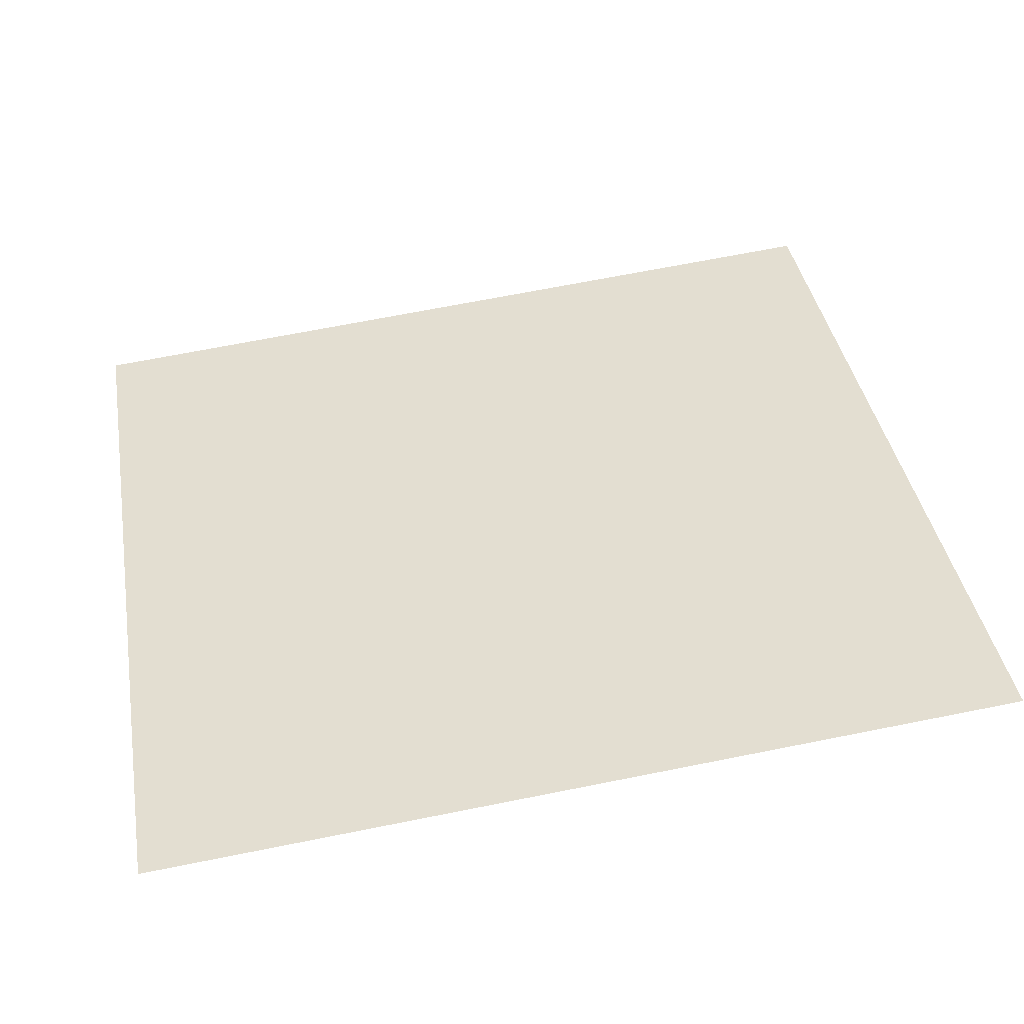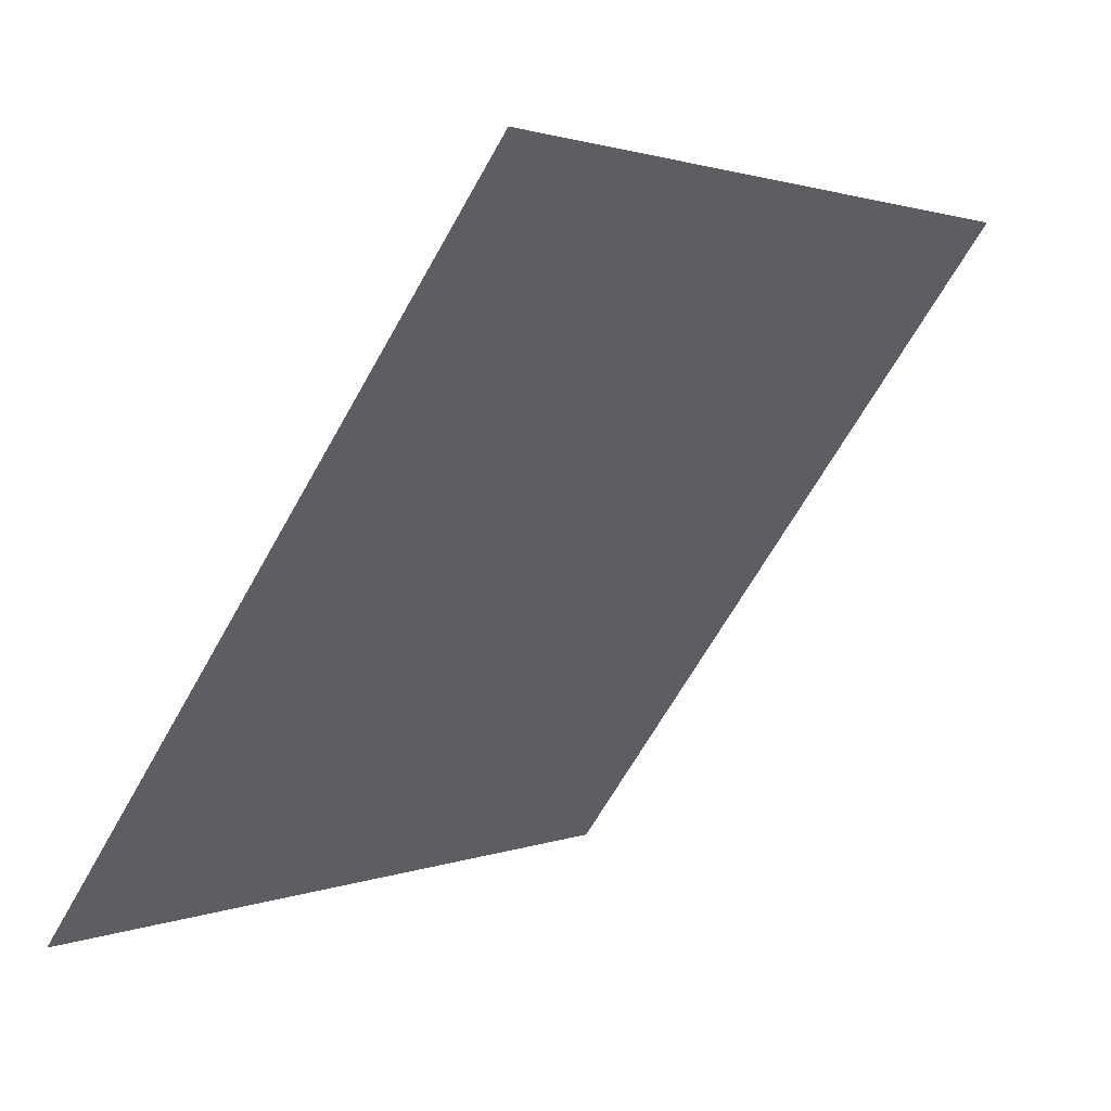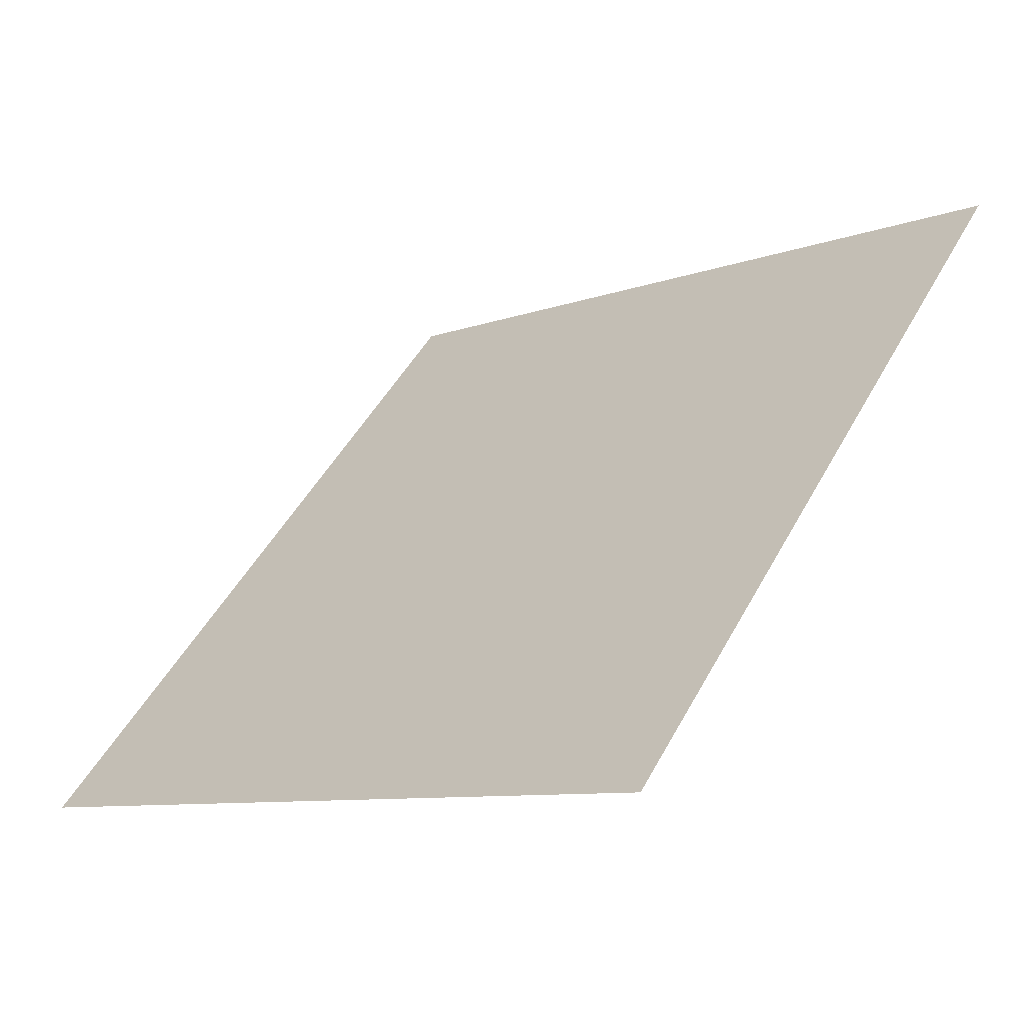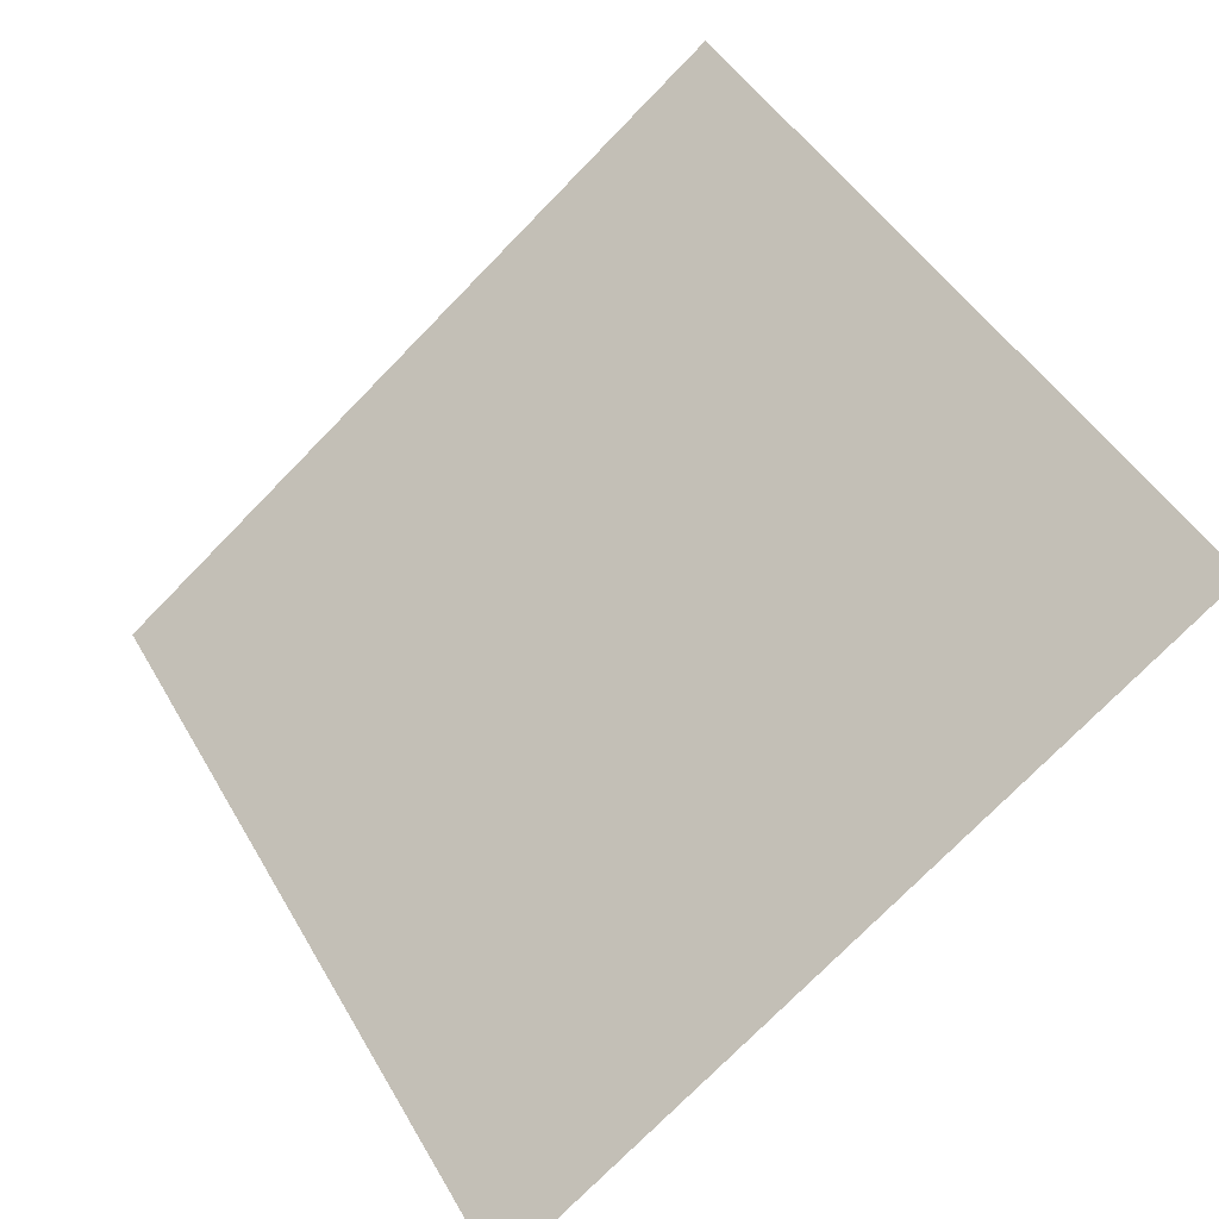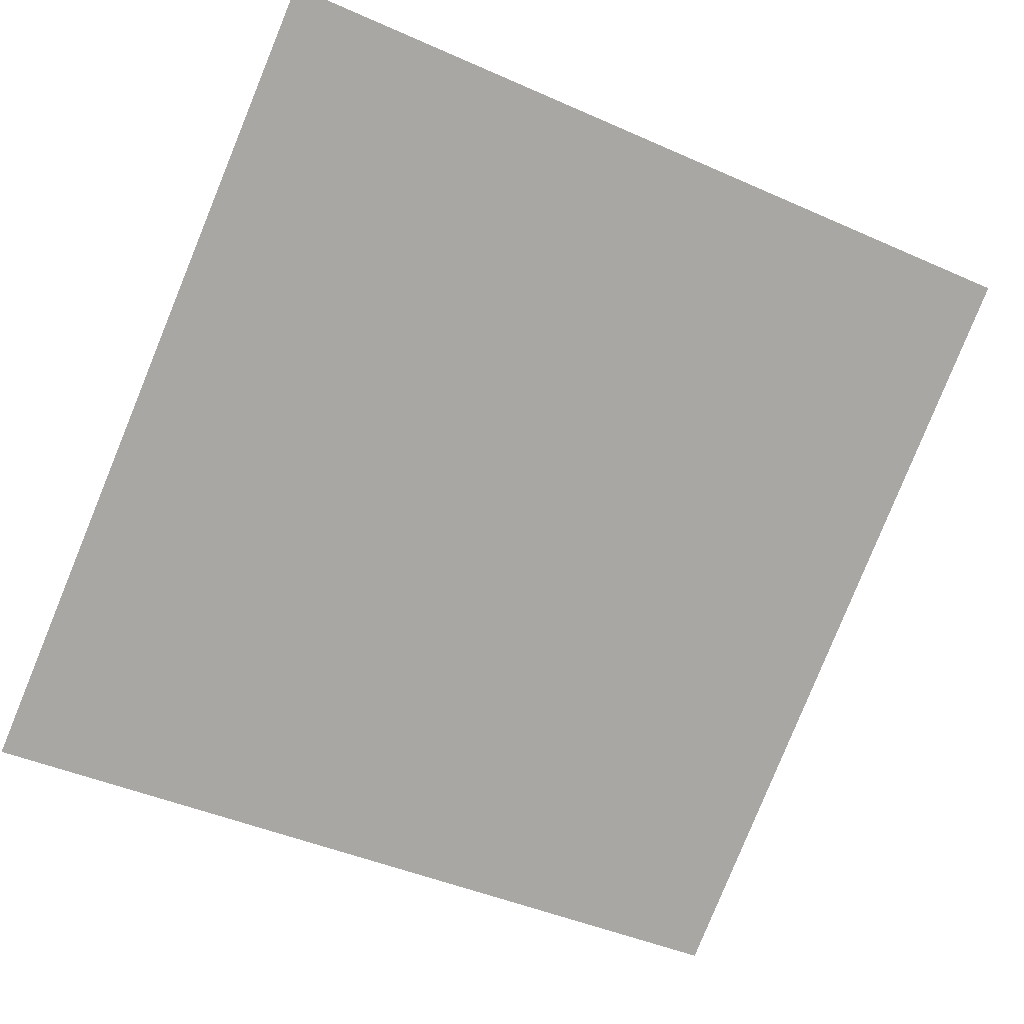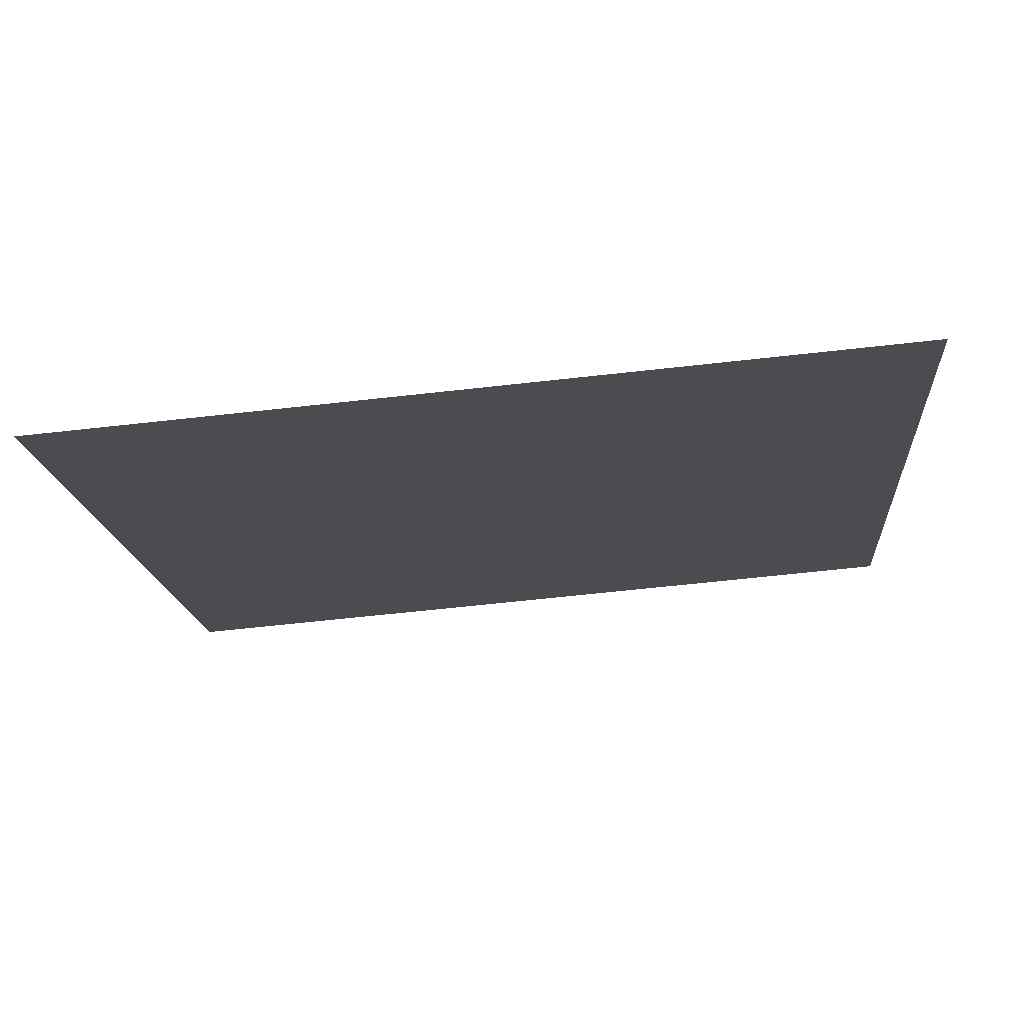
<metadata>
{"format":"obj","ext":"obj","renderer":"f3d","projection":"perspective","resolution":1024,"background":"white","views":[{"elev":75.3,"azim":-10.7,"up":"+Y"},{"elev":1.1,"azim":123.6,"up":"+Z"},{"elev":50.0,"azim":-62.0,"up":"+Y"},{"elev":47.4,"azim":-117.9,"up":"+Y"},{"elev":-41.1,"azim":-26.9,"up":"+Y"},{"elev":-52.2,"azim":-173.2,"up":"+Y"}]}
</metadata>
<code>
v 0.1807 0.8957 0.6579
v 0.1742 0.8958 0.658
v 0.1743 0.8997 0.6632
v 0.1808 0.8996 0.6632
f 4 3 2 1

</code>
